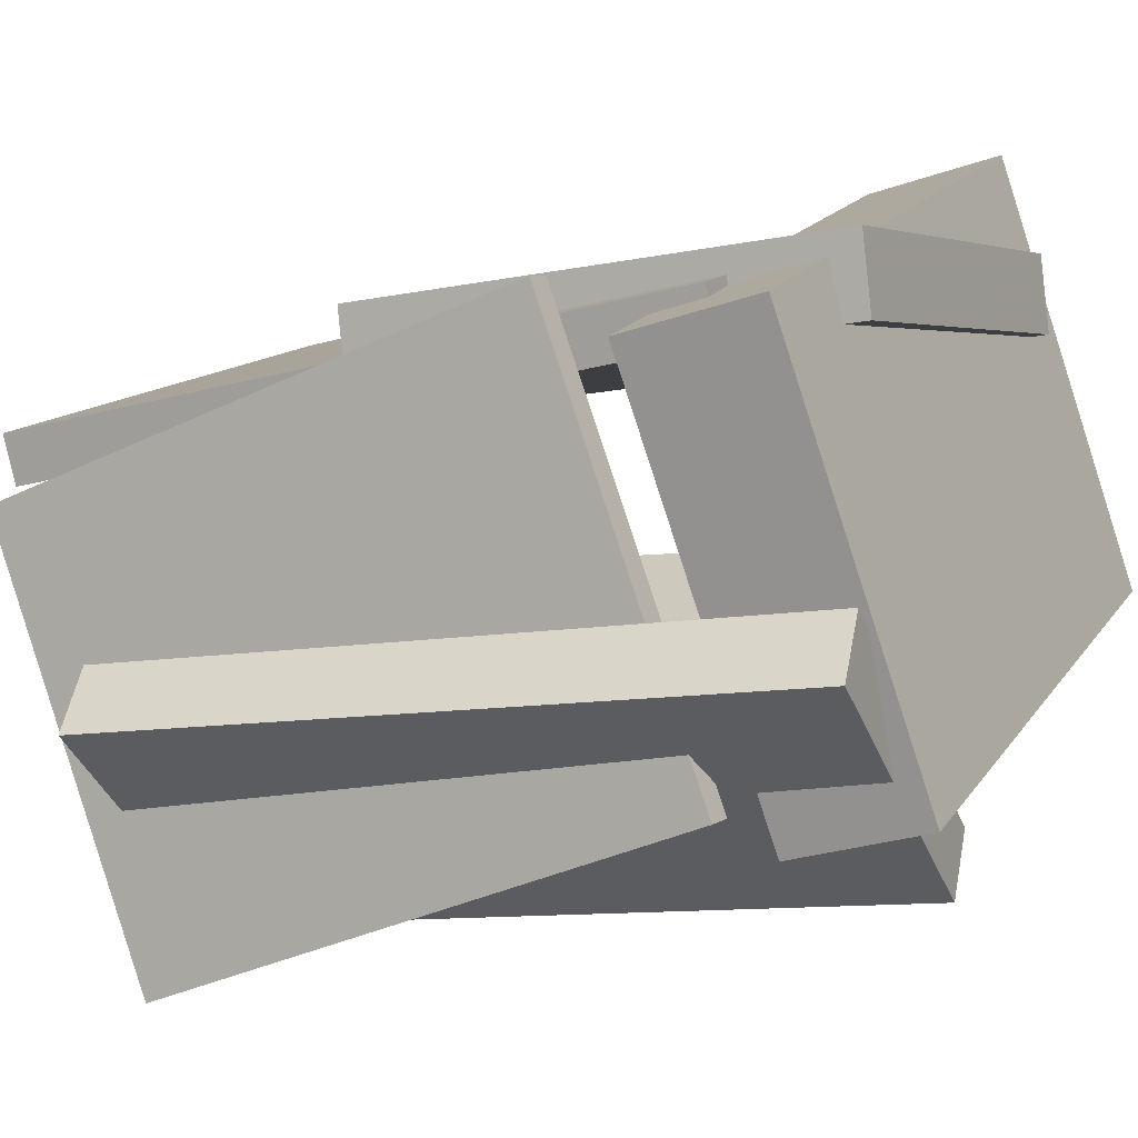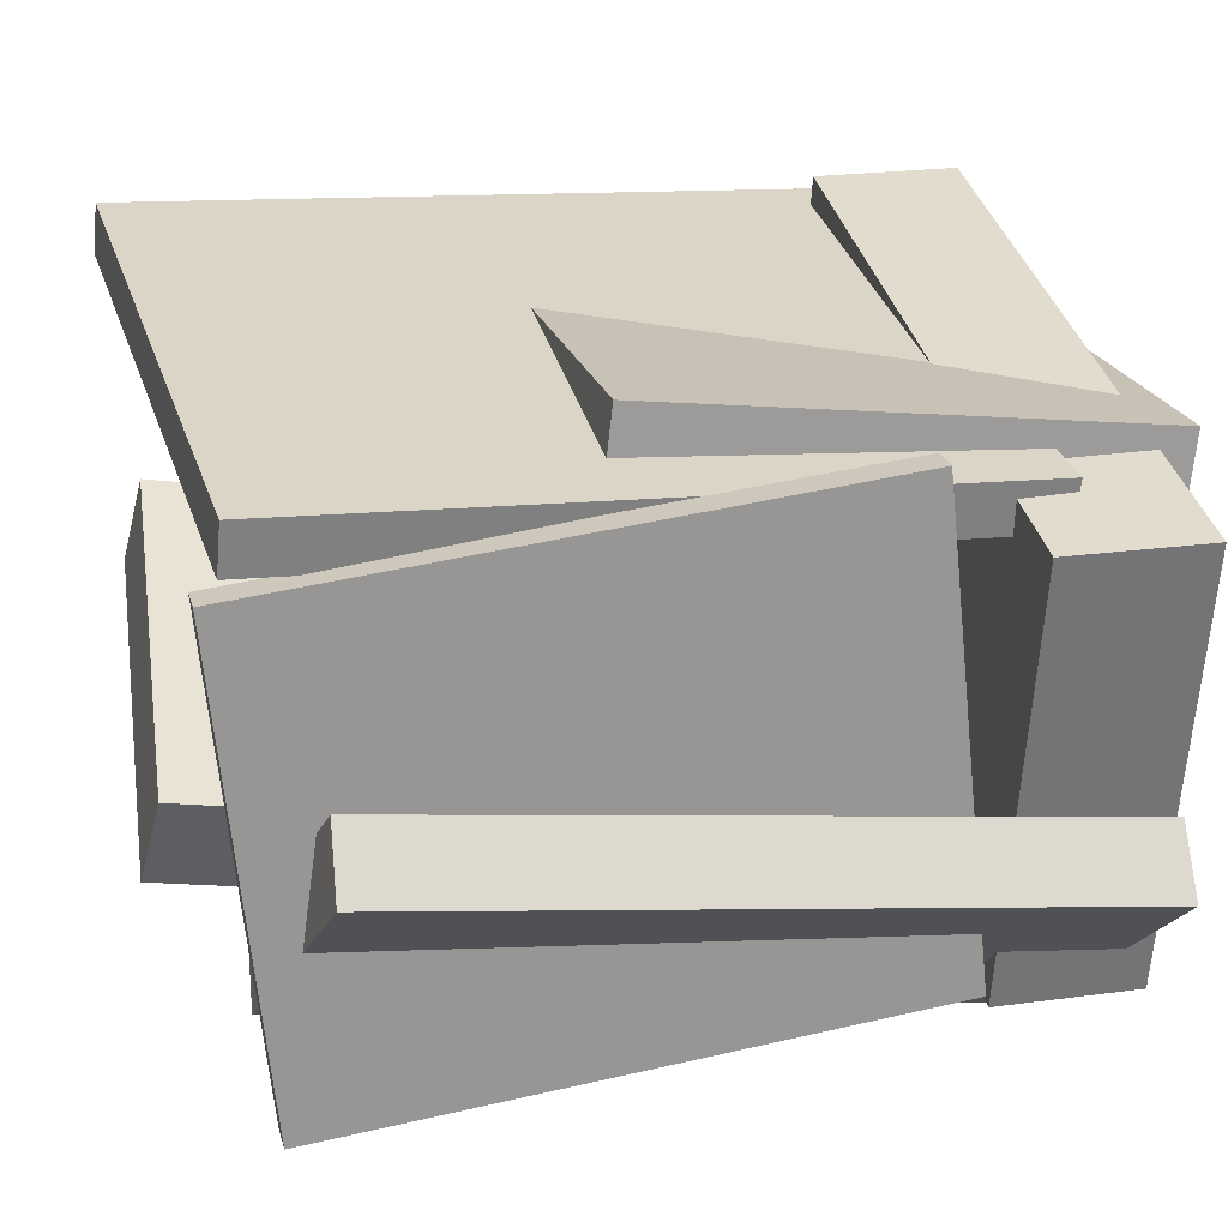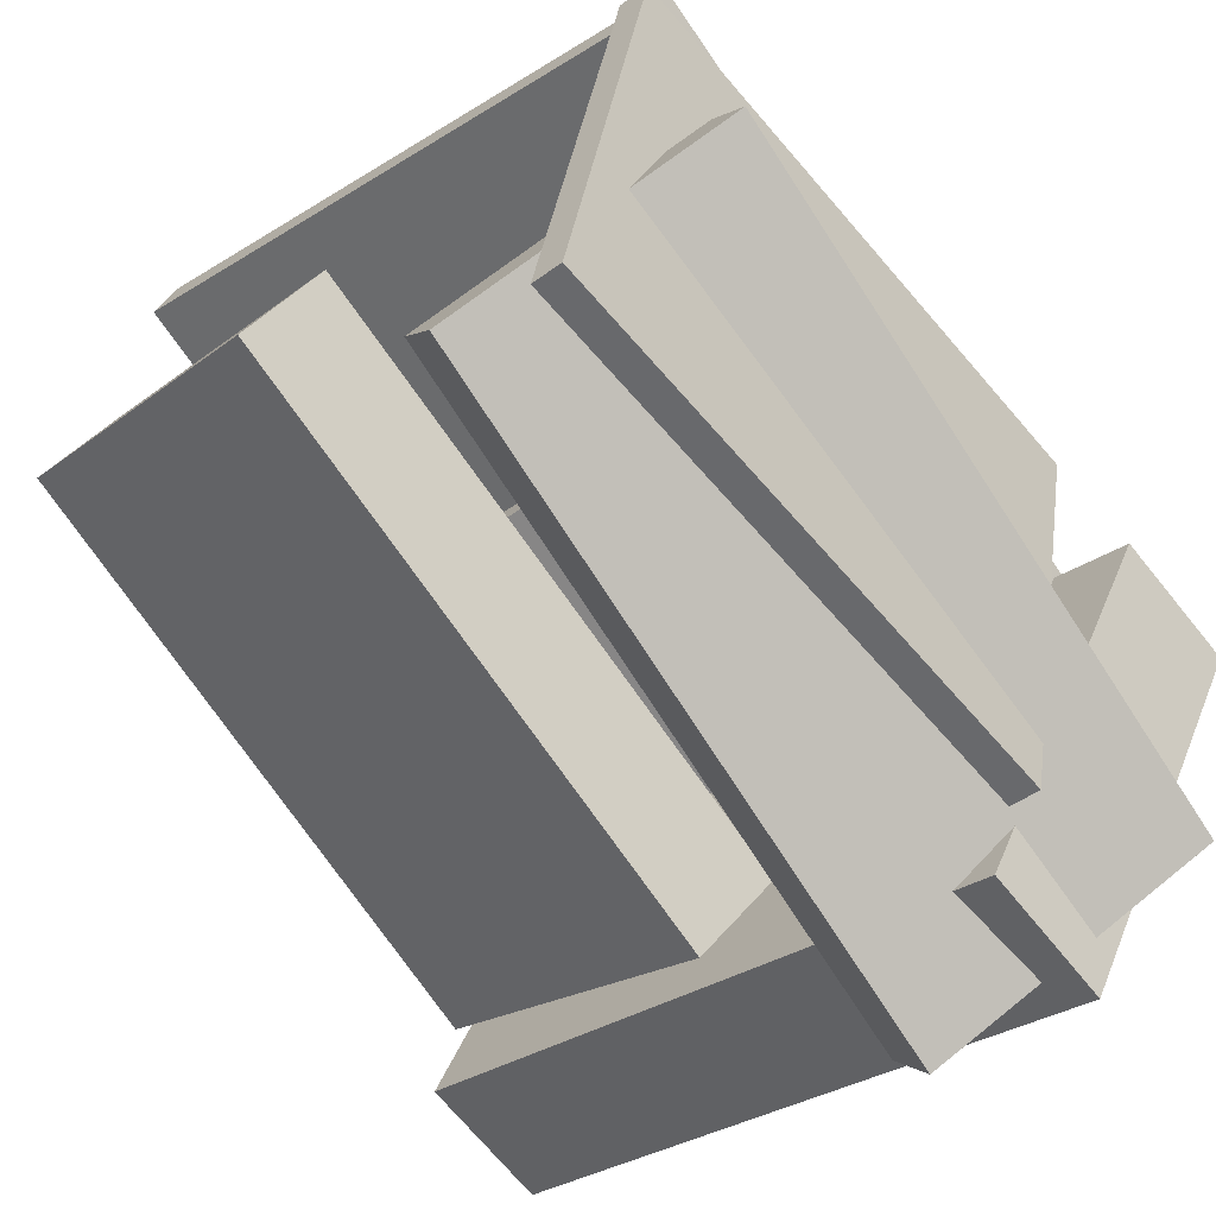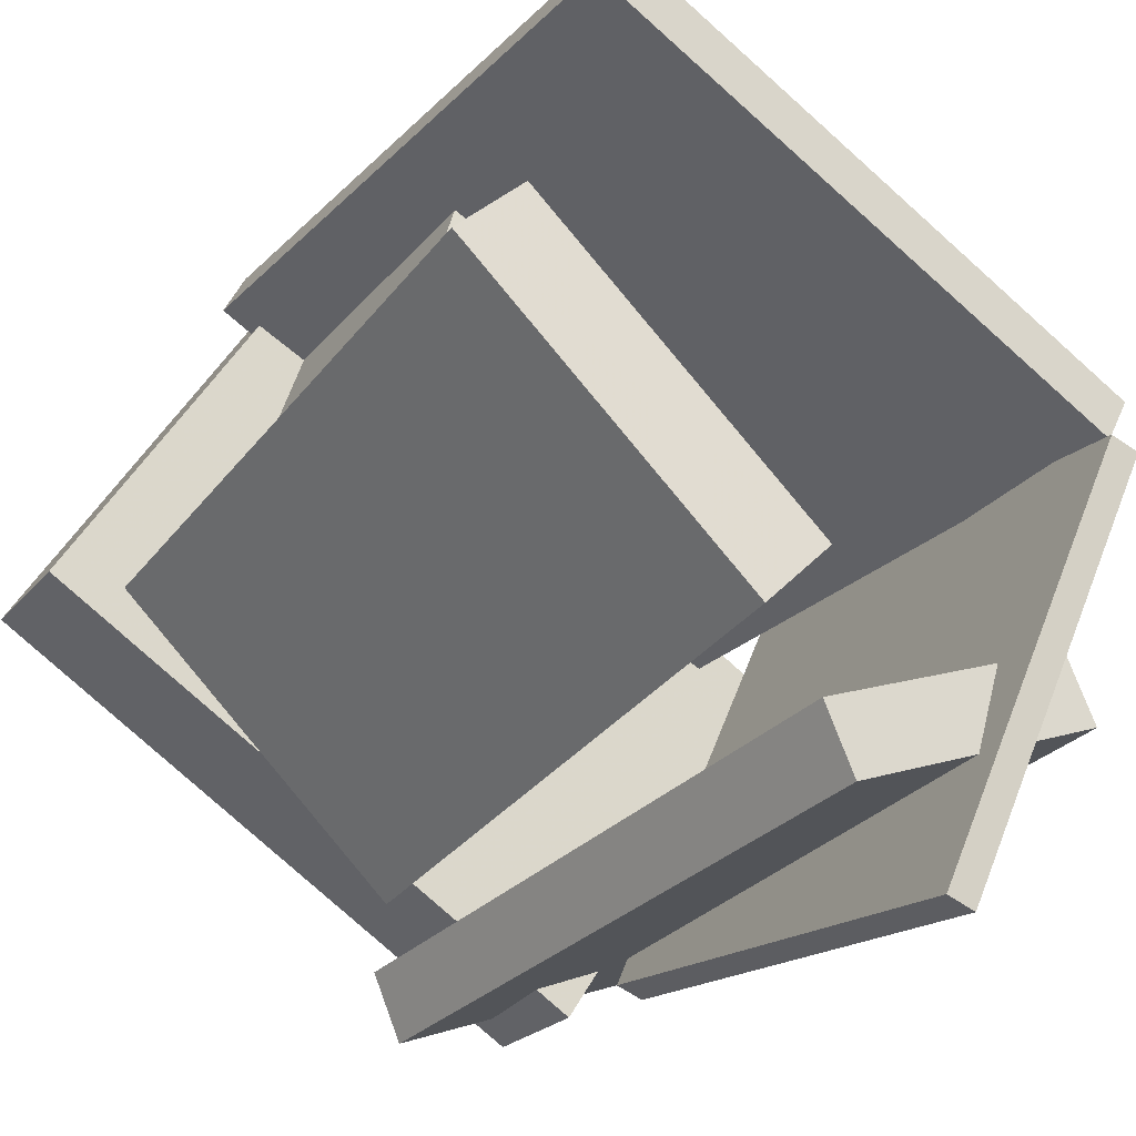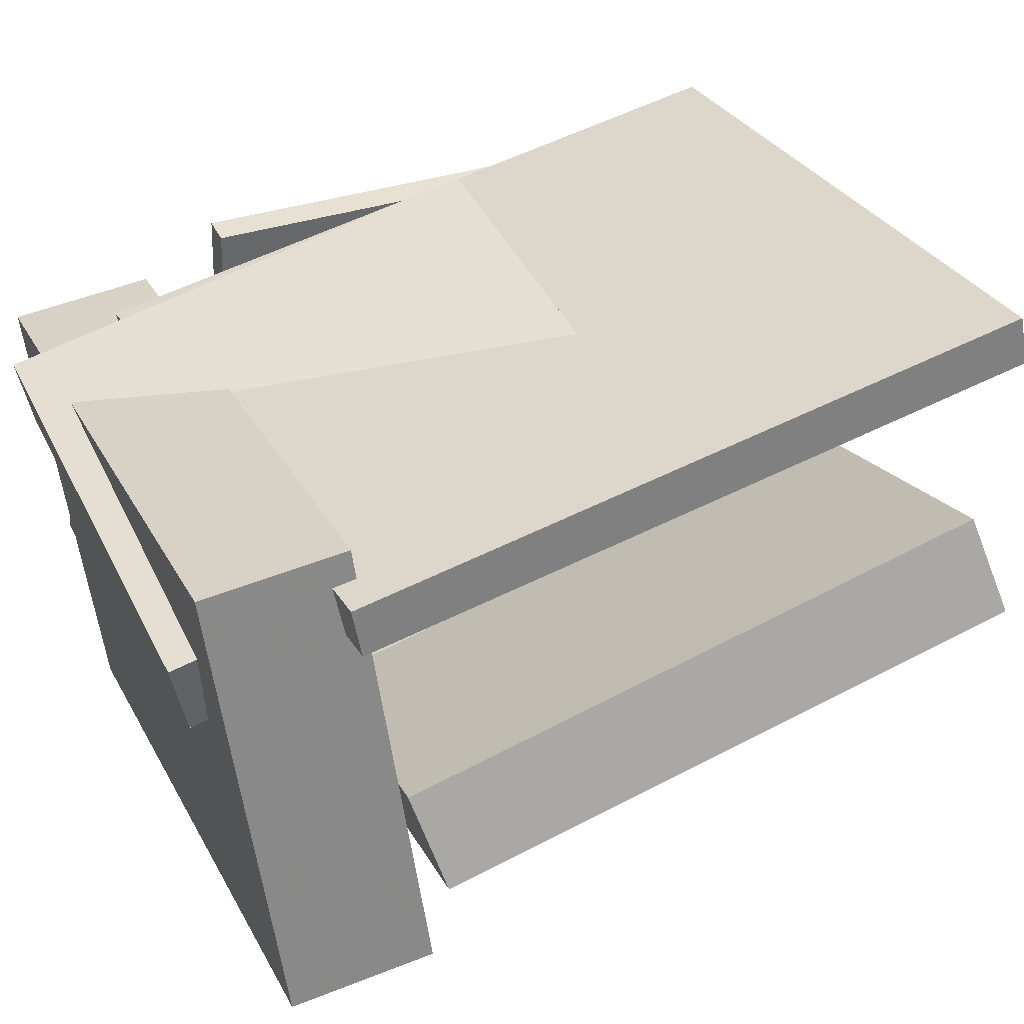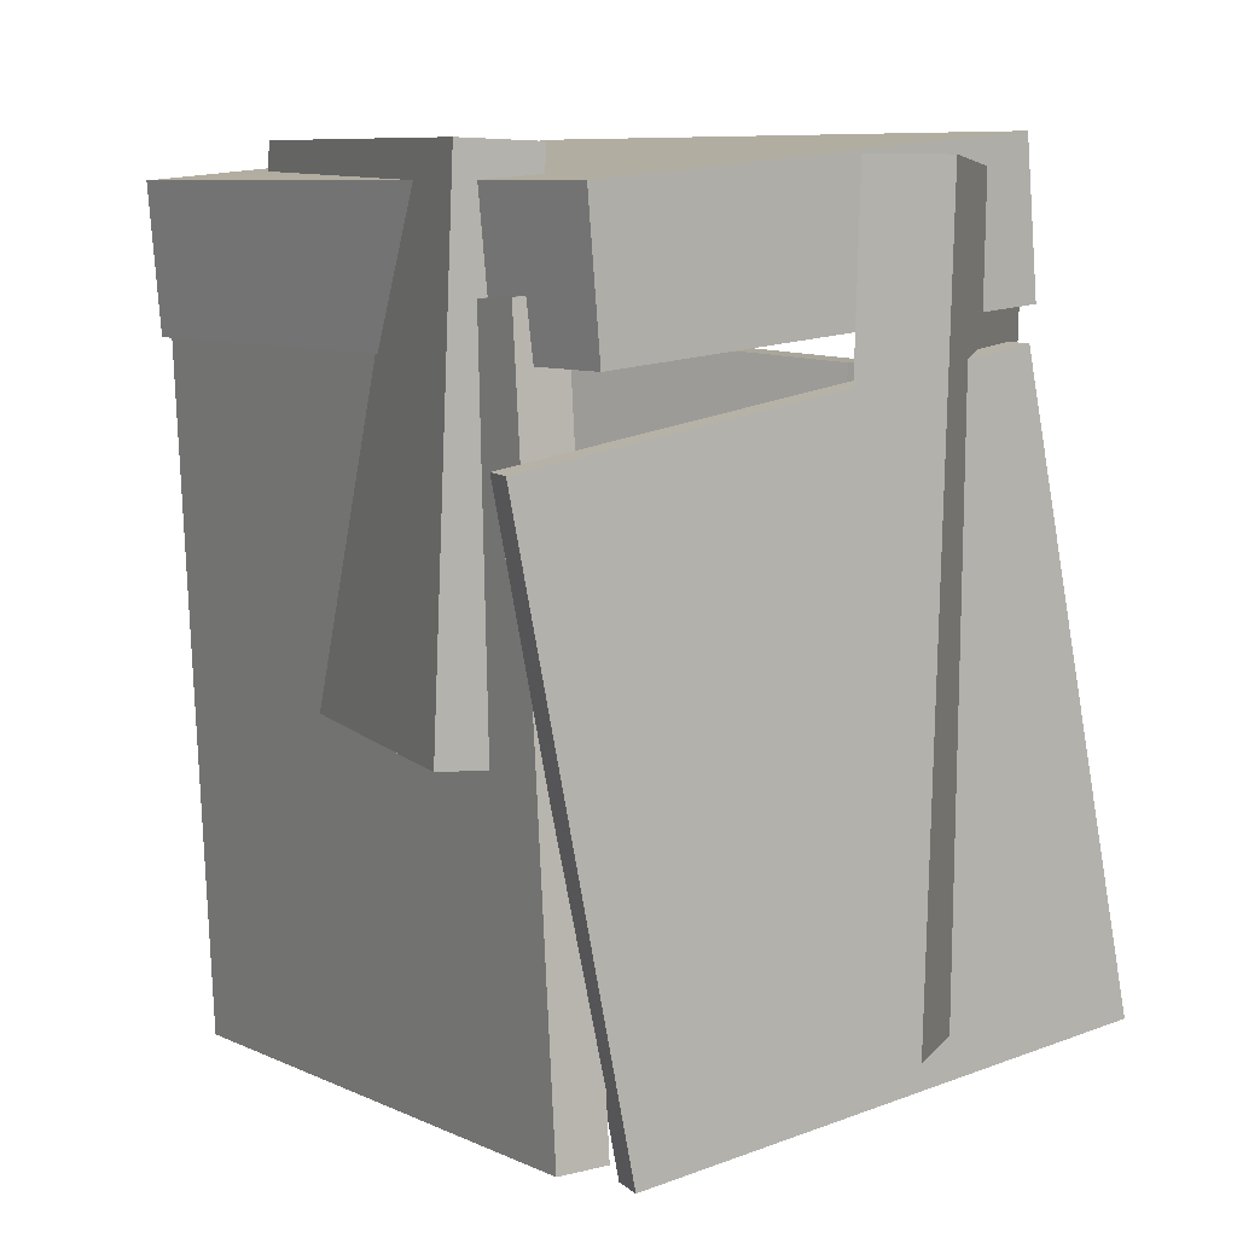
<metadata>
{"format":"obj","ext":"obj","renderer":"f3d","projection":"perspective","resolution":1024,"background":"white","views":[{"elev":-15.9,"azim":117.3,"up":"+Z"},{"elev":2.7,"azim":74.9,"up":"+Z"},{"elev":-74.0,"azim":36.4,"up":"+Z"},{"elev":-27.6,"azim":-31.2,"up":"+Z"},{"elev":60.3,"azim":-116.0,"up":"+Z"},{"elev":7.9,"azim":83.5,"up":"+Y"}]}
</metadata>
<code>
v 0.02439 -0.4333 -0.3358
v 0.3807 -0.4078 -0.1814
v -0.02494 0.4589 -0.3694
v 0.3314 0.4844 -0.215
v 0.06195 -0.4345 -0.4223
v 0.4183 -0.409 -0.268
v 0.01263 0.4577 -0.4559
v 0.369 0.4832 -0.3015
f 1.0 7.0 5.0
f 1.0 3.0 7.0
f 1.0 4.0 3.0
f 1.0 2.0 4.0
f 3.0 8.0 7.0
f 3.0 4.0 8.0
f 5.0 7.0 8.0
f 5.0 8.0 6.0
f 1.0 5.0 6.0
f 1.0 6.0 2.0
f 2.0 6.0 8.0
f 2.0 8.0 4.0
v -0.2684 -0.1207 0.289
v -0.2402 -0.117 0.3818
v -0.2712 0.5 0.2655
v -0.243 0.5036 0.3583
v 0.3043 -0.1247 0.1152
v 0.3325 -0.1211 0.208
v 0.3016 0.4959 0.09178
v 0.3297 0.4996 0.1846
f 9.0 15.0 13.0
f 9.0 11.0 15.0
f 9.0 12.0 11.0
f 9.0 10.0 12.0
f 11.0 16.0 15.0
f 11.0 12.0 16.0
f 13.0 15.0 16.0
f 13.0 16.0 14.0
f 9.0 13.0 14.0
f 9.0 14.0 10.0
f 10.0 14.0 16.0
f 10.0 16.0 12.0
v 0.2293 0.295 -0.3894
v 0.177 -0.4255 -0.5191
v 0.4148 0.1832 0.1568
v 0.3625 -0.5372 0.02718
v 0.266 0.2946 -0.402
v 0.2137 -0.4259 -0.5316
v 0.4515 0.1828 0.1443
v 0.3992 -0.5376 0.01464
f 17.0 23.0 21.0
f 17.0 19.0 23.0
f 17.0 20.0 19.0
f 17.0 18.0 20.0
f 19.0 24.0 23.0
f 19.0 20.0 24.0
f 21.0 23.0 24.0
f 21.0 24.0 22.0
f 17.0 21.0 22.0
f 17.0 22.0 18.0
f 18.0 22.0 24.0
f 18.0 24.0 20.0
v -0.2484 0.4583 0.497
v -0.2565 0.2808 0.4833
v 0.476 0.4583 0.06989
v 0.4679 0.2808 0.05621
v -0.5345 0.5087 0.01174
v -0.5426 0.3312 -0.001933
v 0.1899 0.5087 -0.4154
v 0.1818 0.3312 -0.429
f 25.0 31.0 29.0
f 25.0 27.0 31.0
f 25.0 28.0 27.0
f 25.0 26.0 28.0
f 27.0 32.0 31.0
f 27.0 28.0 32.0
f 29.0 31.0 32.0
f 29.0 32.0 30.0
f 25.0 29.0 30.0
f 25.0 30.0 26.0
f 26.0 30.0 32.0
f 26.0 32.0 28.0
v -0.3486 0.3119 0.4194
v -0.3209 -0.5505 0.3817
v -0.3211 0.3103 0.4754
v -0.2935 -0.552 0.4377
v 0.354 0.3494 0.07642
v 0.3816 -0.513 0.03879
v 0.3814 0.3478 0.1324
v 0.4091 -0.5145 0.09481
f 33.0 39.0 37.0
f 33.0 35.0 39.0
f 33.0 36.0 35.0
f 33.0 34.0 36.0
f 35.0 40.0 39.0
f 35.0 36.0 40.0
f 37.0 39.0 40.0
f 37.0 40.0 38.0
f 33.0 37.0 38.0
f 33.0 38.0 34.0
f 34.0 38.0 40.0
f 34.0 40.0 36.0
v -0.4607 -0.504 0.03377
v -0.3685 -0.4955 0.1287
v -0.4678 0.2751 -0.02883
v -0.3756 0.2836 0.06607
v -0.1114 -0.5279 -0.3036
v -0.01919 -0.5194 -0.2087
v -0.1185 0.2512 -0.3662
v -0.02628 0.2596 -0.2713
f 41.0 47.0 45.0
f 41.0 43.0 47.0
f 41.0 44.0 43.0
f 41.0 42.0 44.0
f 43.0 48.0 47.0
f 43.0 44.0 48.0
f 45.0 47.0 48.0
f 45.0 48.0 46.0
f 41.0 45.0 46.0
f 41.0 46.0 42.0
f 42.0 46.0 48.0
f 42.0 48.0 44.0

</code>
